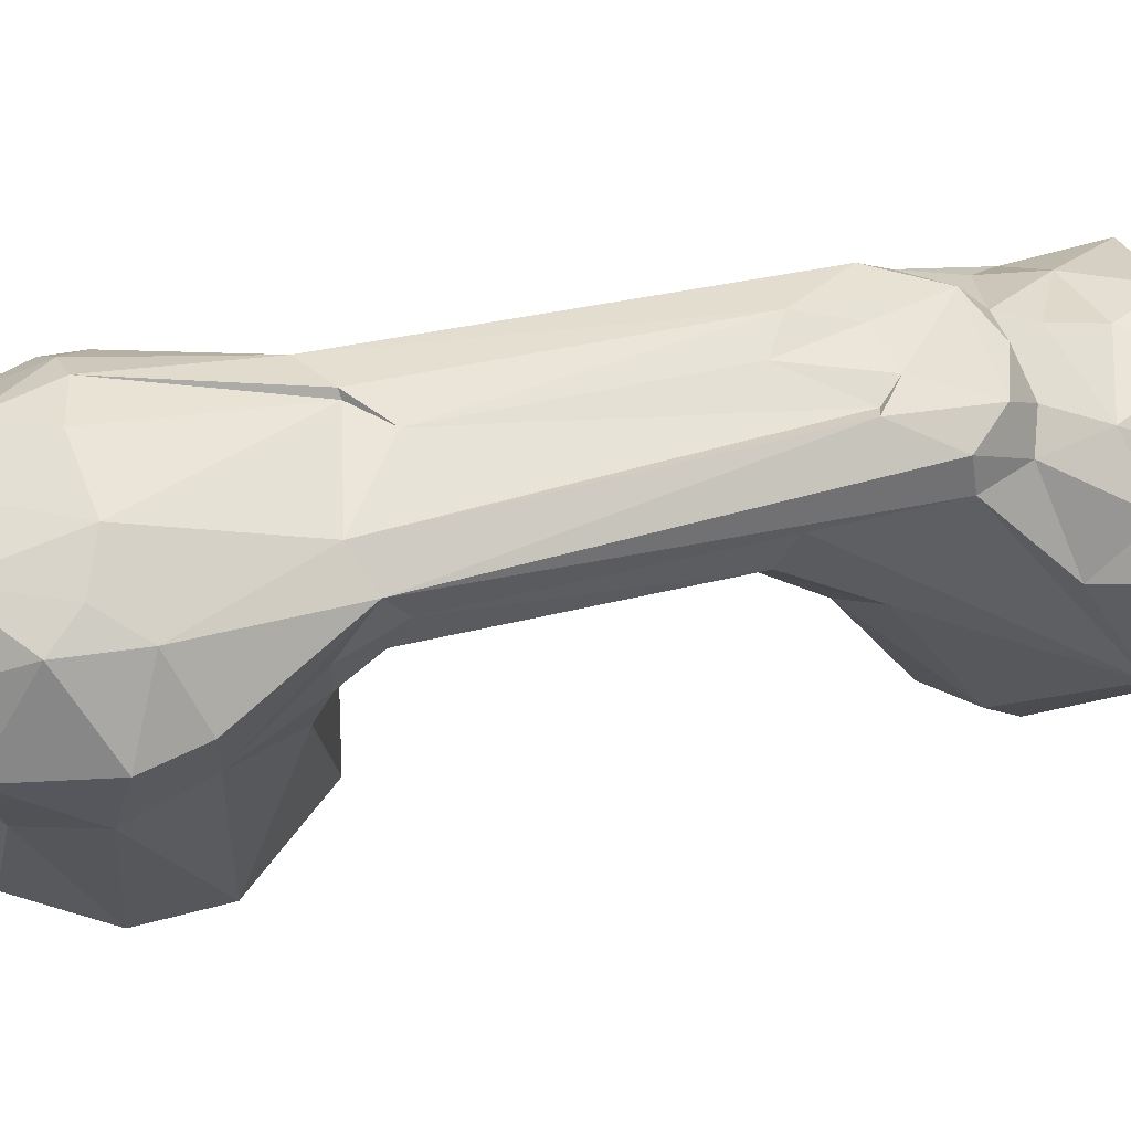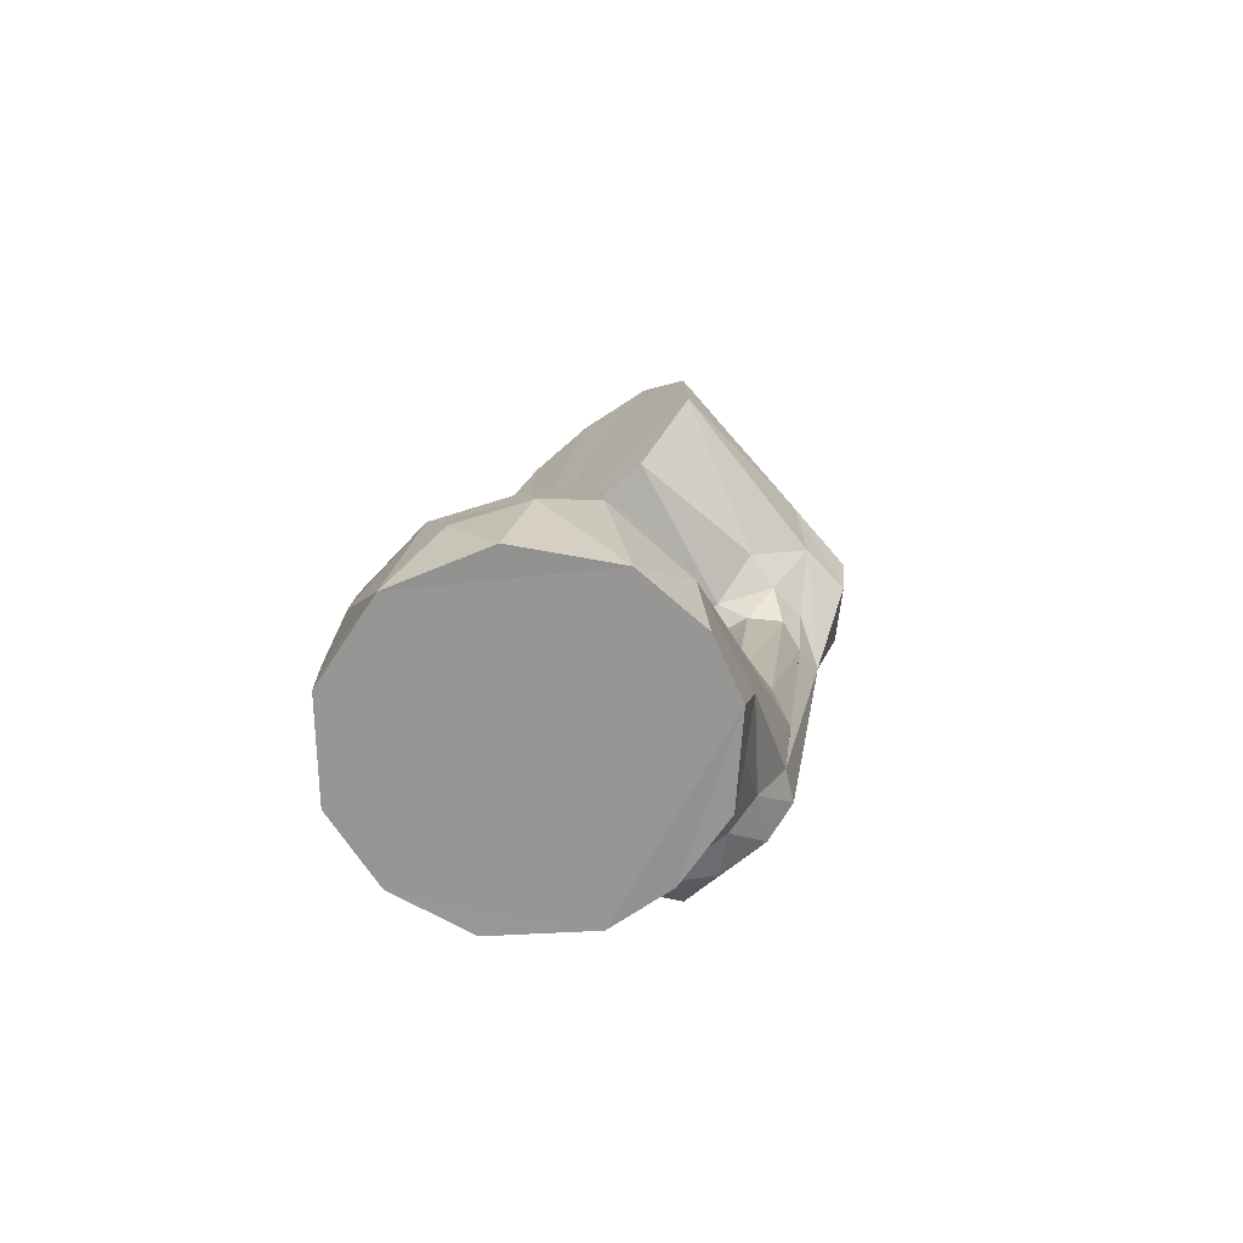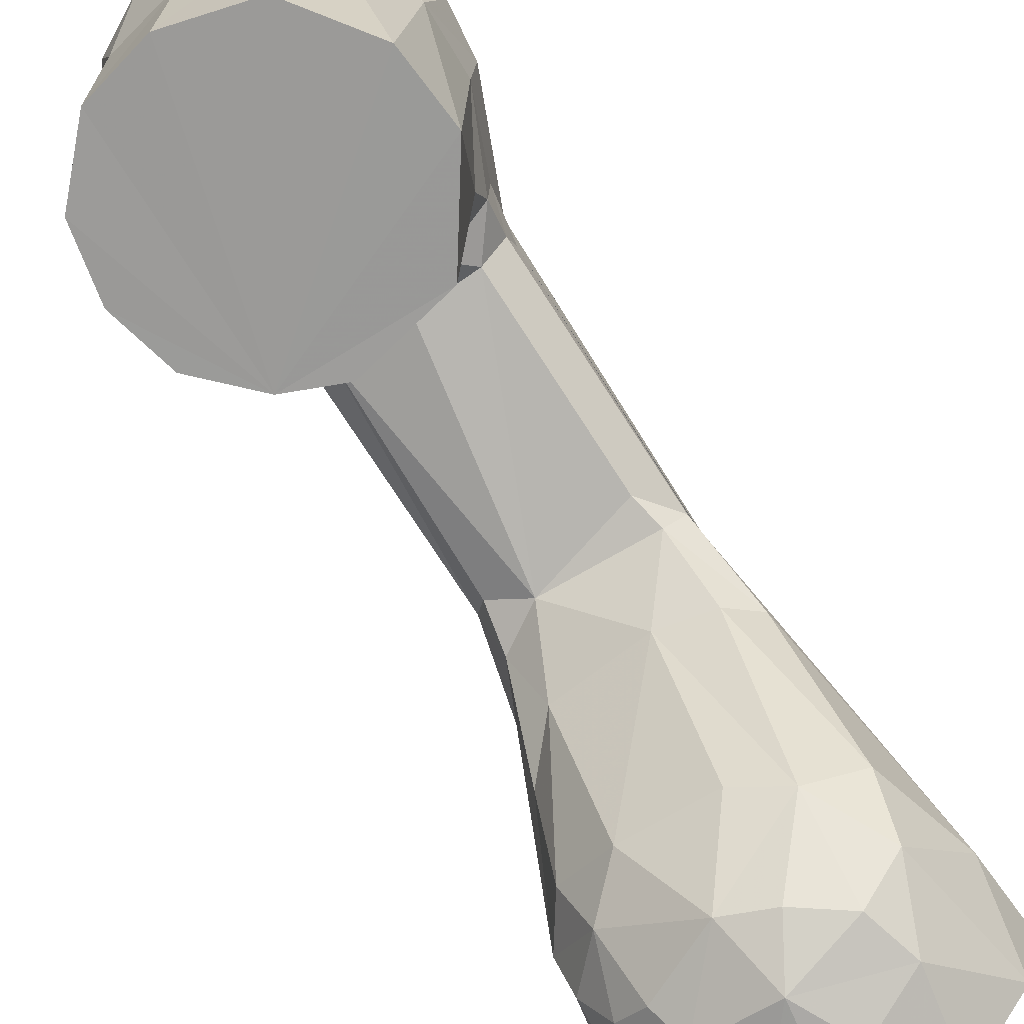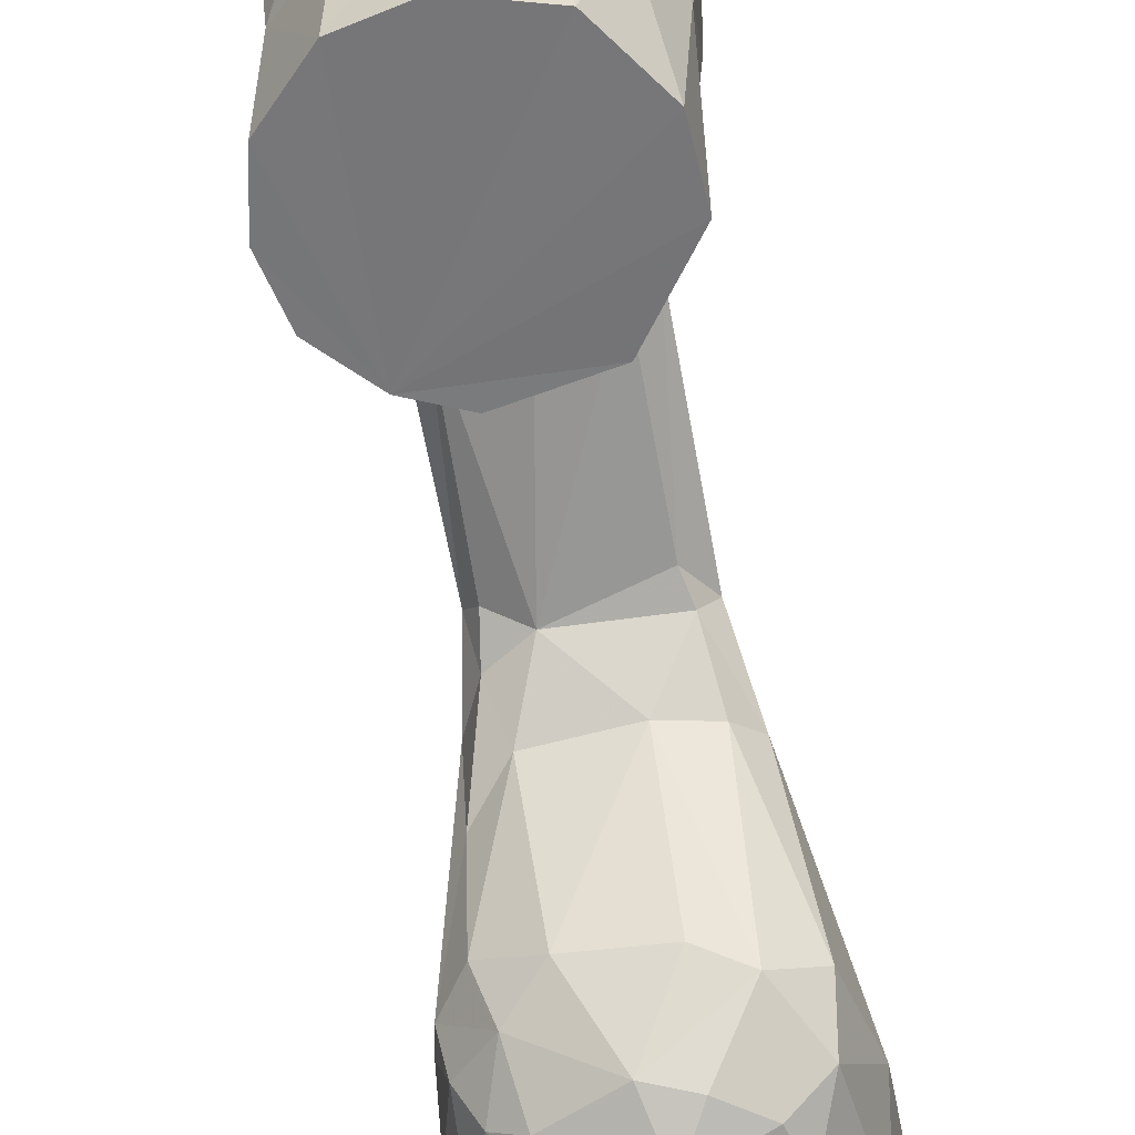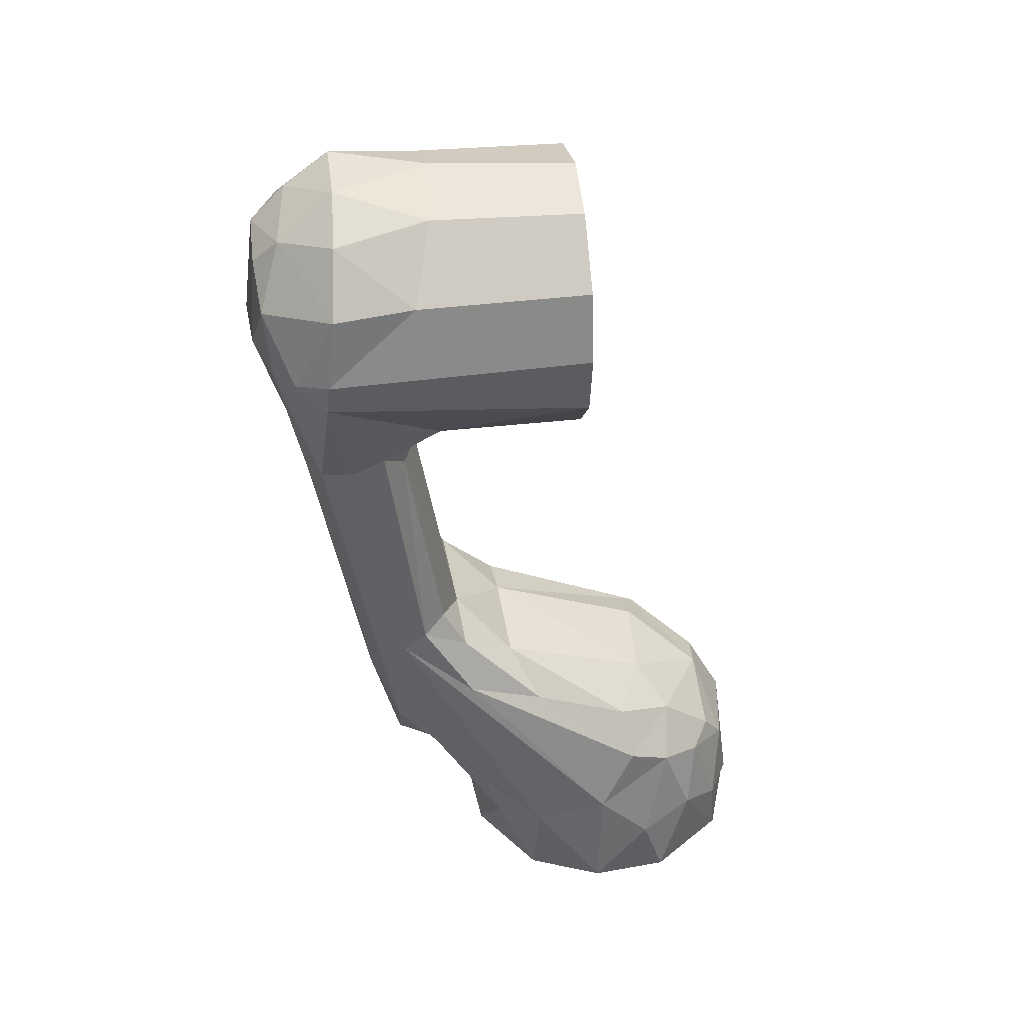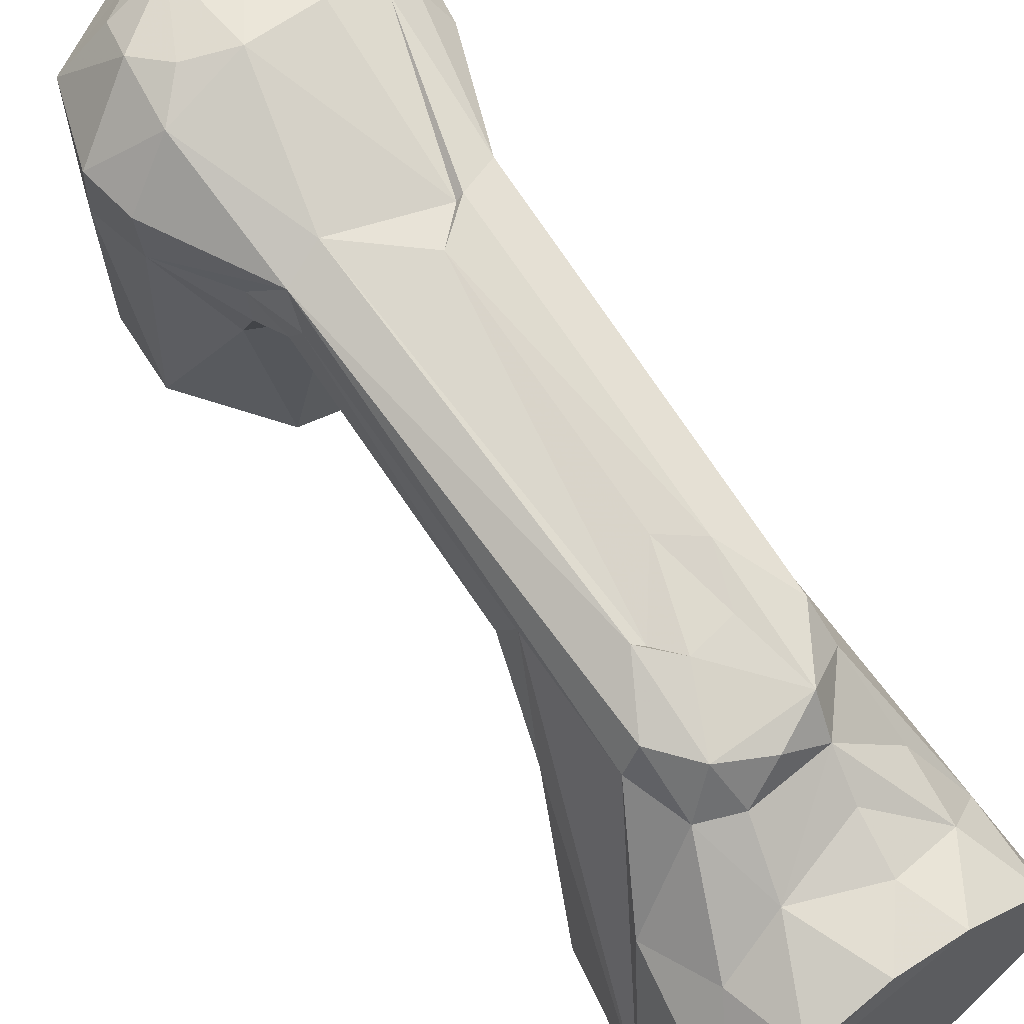
<metadata>
{"format":"obj","ext":"obj","renderer":"f3d","projection":"perspective","resolution":1024,"background":"white","views":[{"elev":63.2,"azim":71.7,"up":"+Y"},{"elev":-67.7,"azim":38.4,"up":"+Z"},{"elev":-69.2,"azim":33.3,"up":"+Y"},{"elev":-56.9,"azim":10.2,"up":"+Y"},{"elev":40.2,"azim":-96.9,"up":"+Z"},{"elev":63.3,"azim":144.2,"up":"+Y"}]}
</metadata>
<code>
v -0.02991 0.08488 -0.1422
v -0.03095 0.09904 -0.05397
v -0.02983 0.07657 -0.1916
v 0.03024 0.08418 -0.1474
v 0.03042 0.077 -0.1882
v 0.03047 0.09891 -0.06061
v -0.01421 0.0743 -0.2093
v 1.7e-05 0.08367 -0.2074
v 0.01131 0.07319 -0.211
v 0.01552 0.08675 -0.2006
v 0.02335 0.07126 -0.2056
v 0.0257 0.08715 -0.188
v -0.02782 0.08768 -0.181
v -0.03085 0.1107 -0.05299
v -0.04784 0.1069 -0.01299
v 0.0486 0.07995 0.009955
v 0.05047 0.1068 0.003624
v 0.03968 0.1016 0.03447
v 0.03791 0.07298 0.03122
v 0.02188 0.06914 0.04388
v 0.01134 0.1002 0.05156
v 0.003815 0.06754 0.04907
v -0.01389 0.09989 0.05054
v -0.0231 0.06916 0.04332
v -0.03238 0.101 0.04072
v -0.04373 0.07581 0.02271
v -0.04704 0.1031 0.02166
v -0.05015 0.1059 -0.001883
v 0.03004 0.1107 -0.0547
v 0.03445 0.09627 -0.04158
v 0.04648 0.08763 -0.01414
v 0.048 0.1072 -0.01461
v -0.01507 0.08738 -0.2005
v 0.01508 0.09643 -0.1698
v 0.004993 0.09331 -0.179
v -0.01723 0.1157 -0.05967
v -0.01574 0.09785 -0.1594
v -0.04192 0.117 -0.005673
v -0.03268 0.124 -0.007304
v 0.02972 0.1261 0.01351
v 0.007779 0.1279 0.02916
v 0.00858 0.1159 0.04117
v 0.02571 0.1187 0.02948
v 0.03262 0.1238 -0.008596
v -0.01793 0.119 0.03553
v -0.02807 0.1262 0.01472
v -0.01259 0.1278 0.02581
v 0.01788 0.1166 -0.05059
v -0.009654 0.09328 -0.1765
v 0.01149 0.09348 -0.1714
v -0.01514 0.1139 -0.05977
v -0.00432 0.09886 -0.151
v -0.004919 0.1141 -0.06929
v 0.0216 0.1291 0.0026
v -0.01717 0.1305 -0.003206
v 0.006878 0.1323 -0.004621
v -0.05265 0.008362 -0.2179
v -0.05349 -0.009792 -0.2352
v -0.04502 -0.01832 -0.2019
v -0.03625 0.0592 -0.1616
v -0.04783 -0.003852 -0.196
v -0.04573 -0.02841 -0.2283
v -0.05208 -0.01756 -0.2587
v -0.03209 -0.04389 -0.2587
v -0.0444 0.03551 -0.2589
v -0.03332 0.04853 -0.2365
v -0.01738 0.05465 -0.259
v -0.03465 0.05485 -0.2152
v -0.0314 0.07631 -0.1352
v -0.04679 0.03337 -0.2295
v 0.00461 0.05649 -0.2582
v -0.01026 0.05844 -0.2403
v -0.01213 0.0651 -0.2228
v -0.03438 -0.04191 -0.2366
v -0.02163 -0.04587 -0.2137
v -0.03707 -0.03196 -0.2059
v -0.002003 -0.05401 -0.2588
v 0.005503 -0.04986 -0.2128
v -0.01738 -0.05046 -0.2398
v -0.02596 -0.03847 -0.203
v -0.05477 0.009728 -0.2587
v 0.03179 0.07336 -0.1407
v 0.03816 0.05111 -0.1674
v 0.04363 0.04285 -0.2134
v 0.01562 0.05961 -0.2304
v 0.05108 -0.02017 -0.2586
v 0.03546 -0.0407 -0.2271
v 0.02944 -0.04519 -0.259
v 0.0153 -0.0507 -0.234
v 0.05548 0.005322 -0.2588
v 0.05008 0.02611 -0.2589
v 0.03525 0.04761 -0.2352
v 0.02947 0.04871 -0.2588
v 0.05503 0.001153 -0.2318
v 0.03062 -0.03908 -0.2089
v 0.04458 -0.02406 -0.2068
v 0.04668 -0.005366 -0.1938
v 0.03106 0.08926 -0.05436
v 0.03358 0.08196 -0.04168
v -0.04792 0.01772 -0.000284
v -0.04291 0.01769 -0.02272
v -0.04249 0.01766 0.02319
v -0.02359 0.01796 0.04248
v -0.02649 0.01774 -0.04016
v -0.004553 0.0711 -0.0494
v -0.008248 0.01766 -0.04808
v -0.03365 0.06836 -0.03529
v 0.03388 0.06922 -0.03574
v 0.02556 0.01801 -0.04149
v 0.01588 0.07293 -0.04701
v 0.02786 0.01796 0.03997
v 0.04556 0.0177 0.0148
v 0.0472 0.01769 -0.01097
v 0 0.0177 0.0479
v -0.03207 0.08846 -0.04793
v 0.02303 0.06824 -0.1264
v 0.000971 0.07702 -0.05557
v 0.02249 0.08034 -0.05554
v -0.02789 0.07825 -0.04522
v -0.02454 0.08103 -0.0549
v -0.000585 -0.03726 -0.1916
v -0.03057 -0.02019 -0.187
v 0.01454 -0.01168 -0.1754
v -0.0167 -0.009914 -0.1751
v -0.03712 -0.000938 -0.1809
v -0.036 0.03248 -0.1697
v -0.022 0.04242 -0.1551
v -0.0128 0.06246 -0.1349
v -0.02817 0.06058 -0.1442
v -0.02602 0.06881 -0.13
v 0.0257 0.06439 -0.1374
v 0.02962 0.04469 -0.1571
v 0.01127 0.04377 -0.1526
v 0.03064 -0.01564 -0.1835
v 0.01531 -0.0391 -0.1973
f 1 2 3
f 4 5 6
f 7 8 9
f 9 8 10
f 9 10 11
f 10 12 11
f 11 12 5
f 13 3 2
f 13 2 14
f 14 2 15
f 16 17 18
f 16 18 19
f 19 18 20
f 20 18 21
f 21 22 20
f 22 21 23
f 23 24 22
f 24 23 25
f 24 25 26
f 26 25 27
f 27 28 26
f 6 29 30
f 30 29 31
f 31 29 32
f 17 16 32
f 32 16 31
f 29 6 5
f 29 5 12
f 3 13 33
f 3 33 7
f 7 33 8
f 8 33 10
f 12 10 34
f 10 35 34
f 35 10 33
f 36 37 14
f 14 37 13
f 15 28 38
f 38 14 15
f 36 14 39
f 39 14 38
f 18 17 40
f 41 42 43
f 40 41 43
f 44 40 17
f 40 43 18
f 18 43 42
f 18 42 21
f 45 23 42
f 42 23 21
f 25 23 45
f 46 27 45
f 45 27 25
f 38 27 46
f 38 28 27
f 39 38 46
f 45 47 46
f 41 45 42
f 45 41 47
f 44 32 29
f 29 48 44
f 32 44 17
f 29 12 34
f 29 34 48
f 49 35 33
f 37 49 33
f 33 13 37
f 50 34 35
f 36 39 51
f 34 50 48
f 52 37 53
f 53 37 36
f 52 50 35
f 53 50 52
f 50 53 48
f 54 40 44
f 55 39 46
f 51 48 53
f 56 44 48
f 56 41 54
f 51 56 48
f 44 56 54
f 41 40 54
f 55 46 47
f 41 56 47
f 47 56 55
f 39 55 51
f 56 51 55
f 51 53 36
f 49 37 52
f 35 49 52
f 57 58 59
f 60 57 61
f 62 63 64
f 65 66 67
f 7 68 3
f 1 60 69
f 66 65 70
f 71 67 72
f 67 66 72
f 66 68 7
f 66 73 72
f 74 75 76
f 77 78 79
f 79 78 75
f 80 76 75
f 61 57 59
f 74 64 77
f 79 74 77
f 64 74 62
f 62 58 63
f 57 60 1
f 65 81 70
f 70 81 57
f 58 62 59
f 58 57 81
f 70 3 68
f 70 57 1
f 70 1 3
f 81 63 58
f 74 79 75
f 74 76 62
f 62 76 59
f 70 68 66
f 66 7 73
f 82 83 4
f 84 11 5
f 85 9 11
f 85 73 7
f 85 7 9
f 73 85 72
f 86 87 88
f 78 77 89
f 84 90 91
f 92 84 91
f 92 91 93
f 93 71 85
f 71 72 85
f 93 85 92
f 92 11 84
f 85 11 92
f 94 84 5
f 4 94 5
f 4 83 94
f 95 78 87
f 87 96 95
f 87 78 89
f 87 89 88
f 88 89 77
f 96 87 86
f 96 86 94
f 94 86 90
f 94 83 97
f 94 97 96
f 84 94 90
f 4 6 82
f 6 98 82
f 30 99 98
f 99 30 31
f 98 6 30
f 100 28 15
f 26 28 100
f 100 15 101
f 100 102 26
f 103 24 26
f 104 105 106
f 105 104 107
f 108 109 110
f 111 19 20
f 16 112 113
f 16 113 31
f 109 108 113
f 108 31 113
f 110 109 106
f 106 105 110
f 101 15 107
f 101 107 104
f 103 26 102
f 24 103 22
f 114 22 103
f 111 20 114
f 114 20 22
f 16 19 112
f 19 111 112
f 15 2 115
f 69 115 1
f 1 115 2
f 98 116 82
f 31 108 99
f 114 103 104
f 114 104 111
f 112 111 104
f 109 113 104
f 104 113 112
f 106 109 104
f 102 100 104
f 104 100 101
f 104 103 102
f 117 118 110
f 118 98 99
f 110 105 117
f 108 110 99
f 99 110 118
f 15 115 107
f 115 119 107
f 105 107 119
f 119 120 105
f 120 119 115
f 120 117 105
f 86 77 67
f 71 93 91
f 86 88 77
f 67 71 91
f 67 91 90
f 67 90 86
f 77 64 67
f 67 64 63
f 67 63 81
f 81 65 67
f 78 121 75
f 80 75 121
f 122 76 80
f 122 59 76
f 61 59 122
f 121 123 124
f 80 121 122
f 122 125 61
f 124 125 122
f 124 122 121
f 61 125 126
f 126 60 61
f 125 127 126
f 125 124 127
f 127 128 129
f 130 69 129
f 129 69 60
f 126 127 129
f 126 129 60
f 129 128 130
f 83 82 131
f 83 131 132
f 132 131 133
f 82 116 131
f 133 123 134
f 132 133 134
f 83 132 97
f 97 132 134
f 78 95 135
f 97 134 96
f 135 95 134
f 134 95 96
f 121 78 135
f 121 135 134
f 123 121 134
f 116 98 118
f 118 128 116
f 120 128 117
f 117 128 118
f 115 69 120
f 120 69 130
f 120 130 128
f 133 124 123
f 133 127 124
f 133 128 127
f 128 131 116
f 133 131 128

</code>
